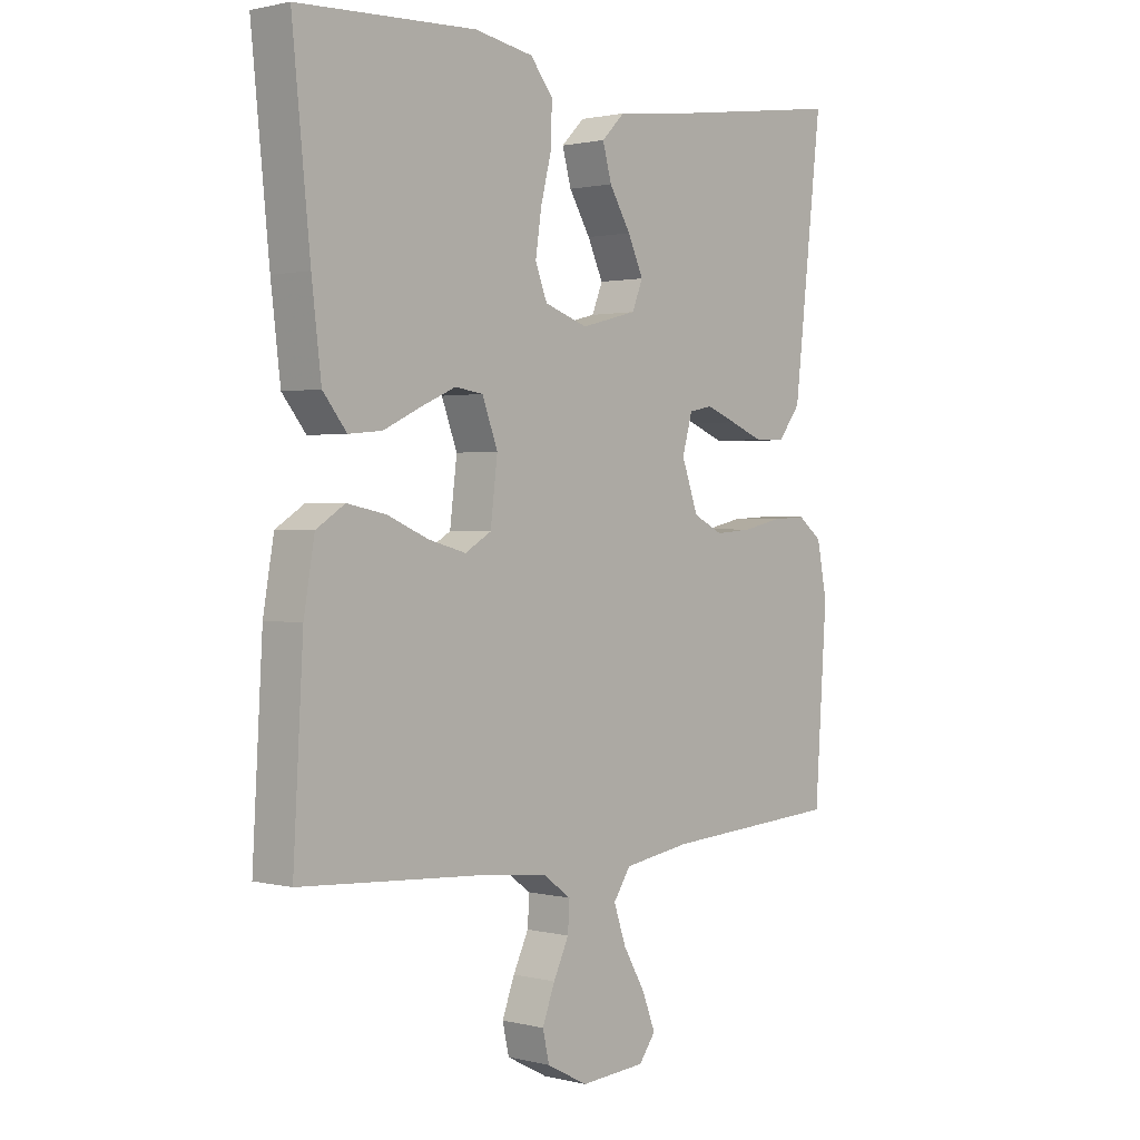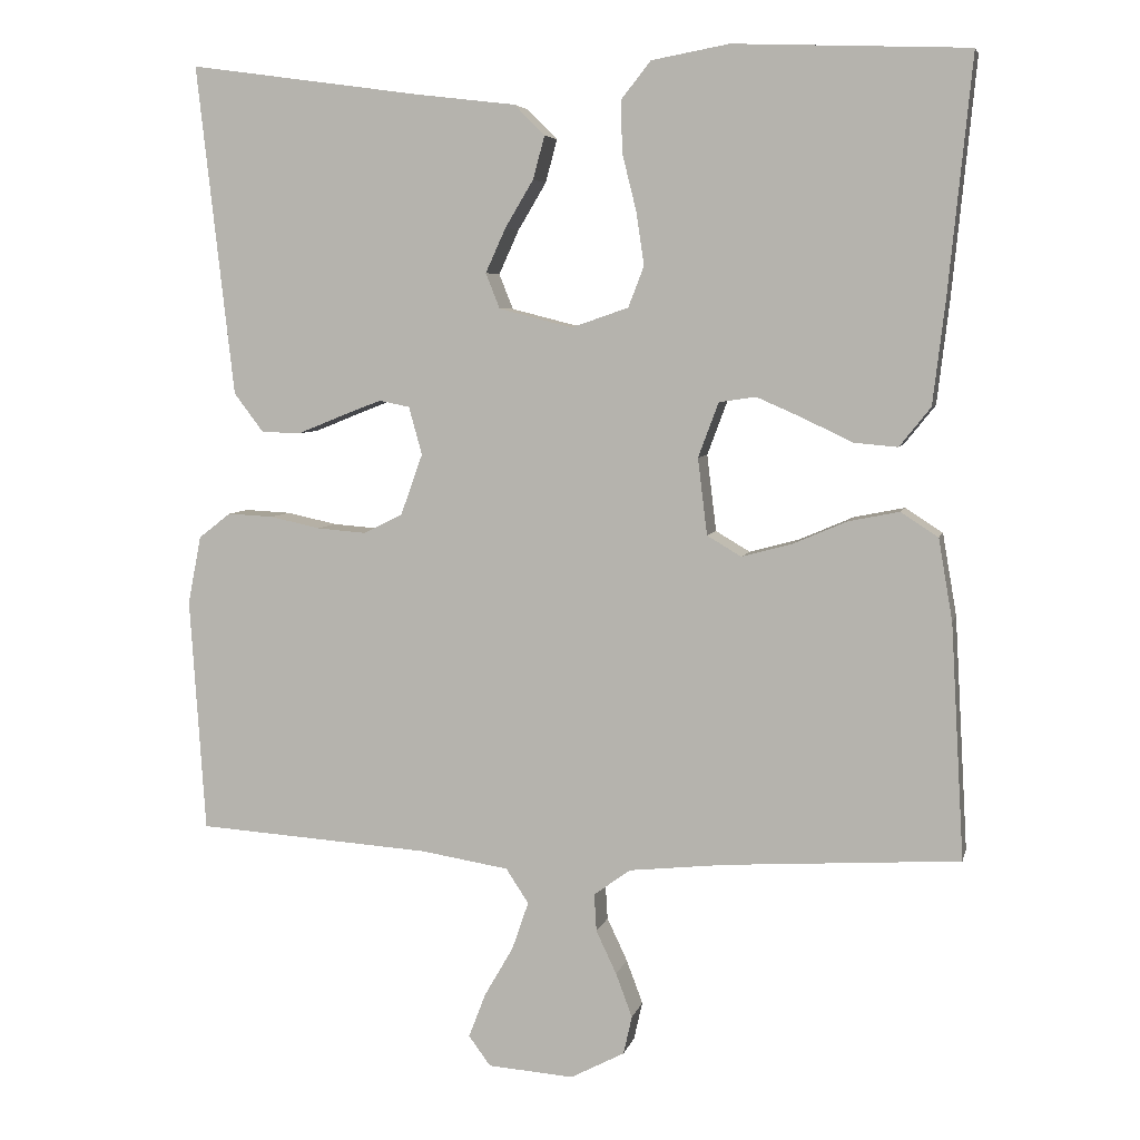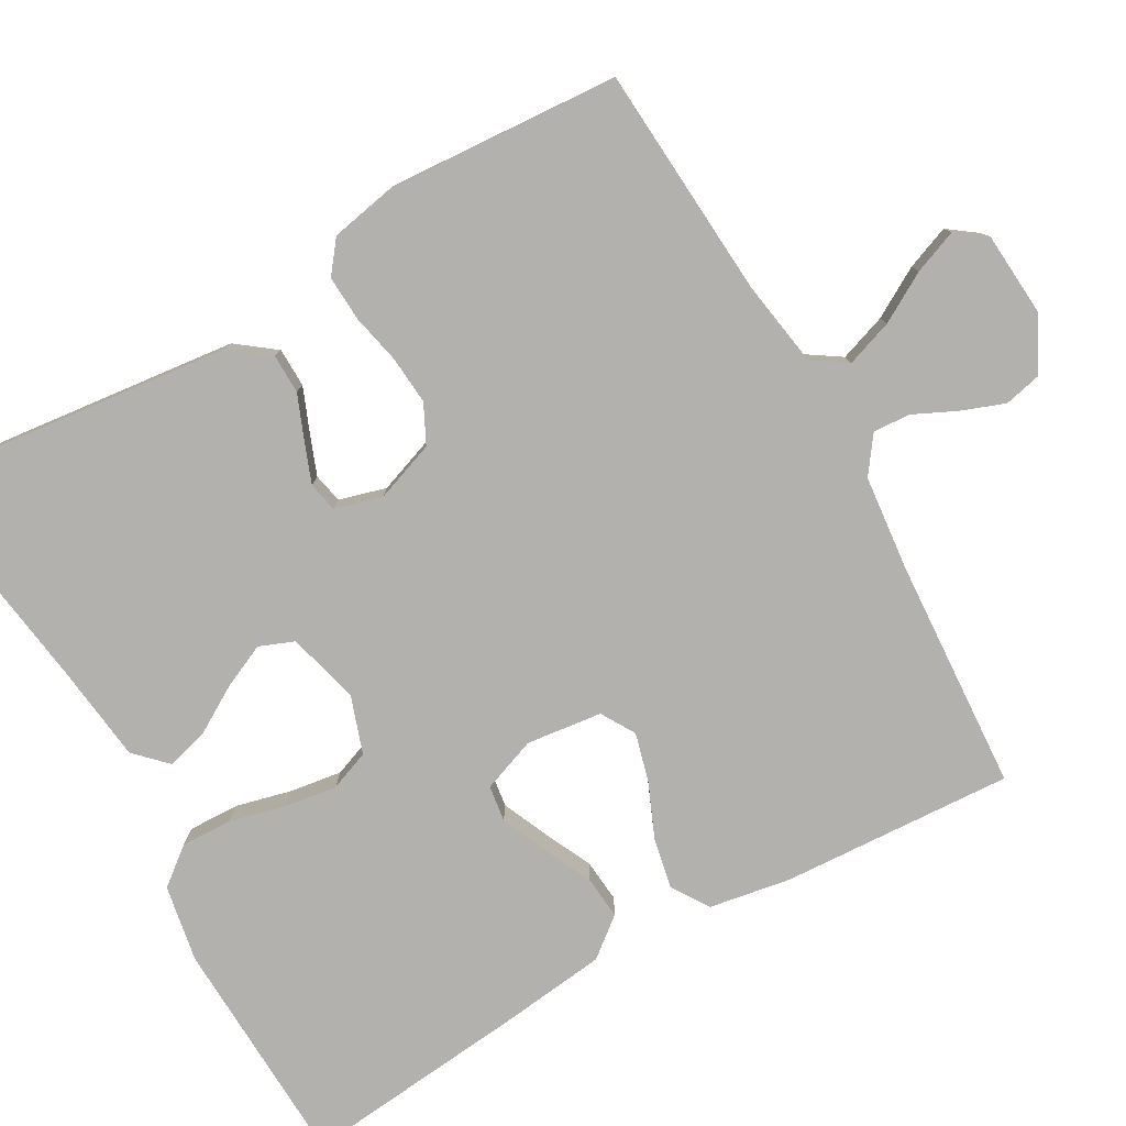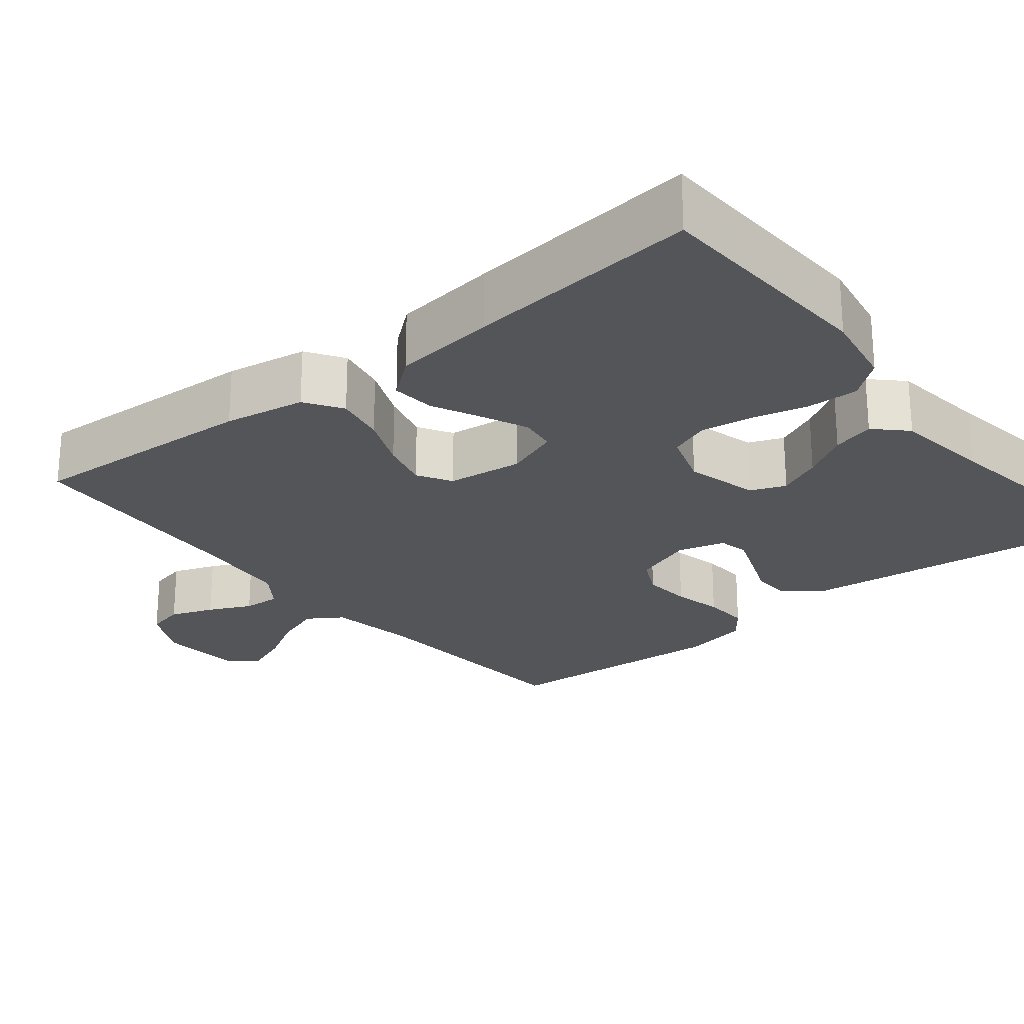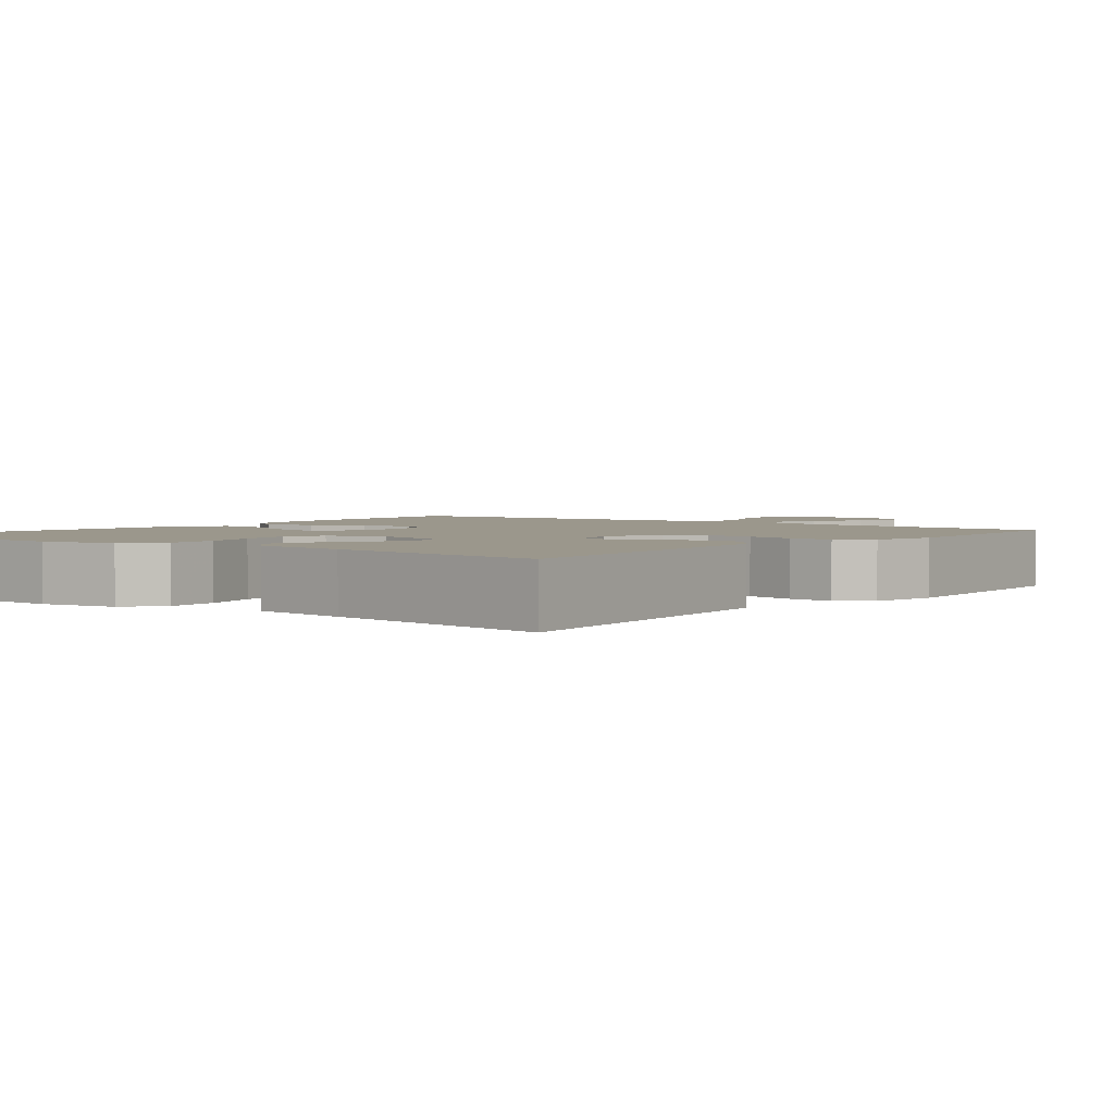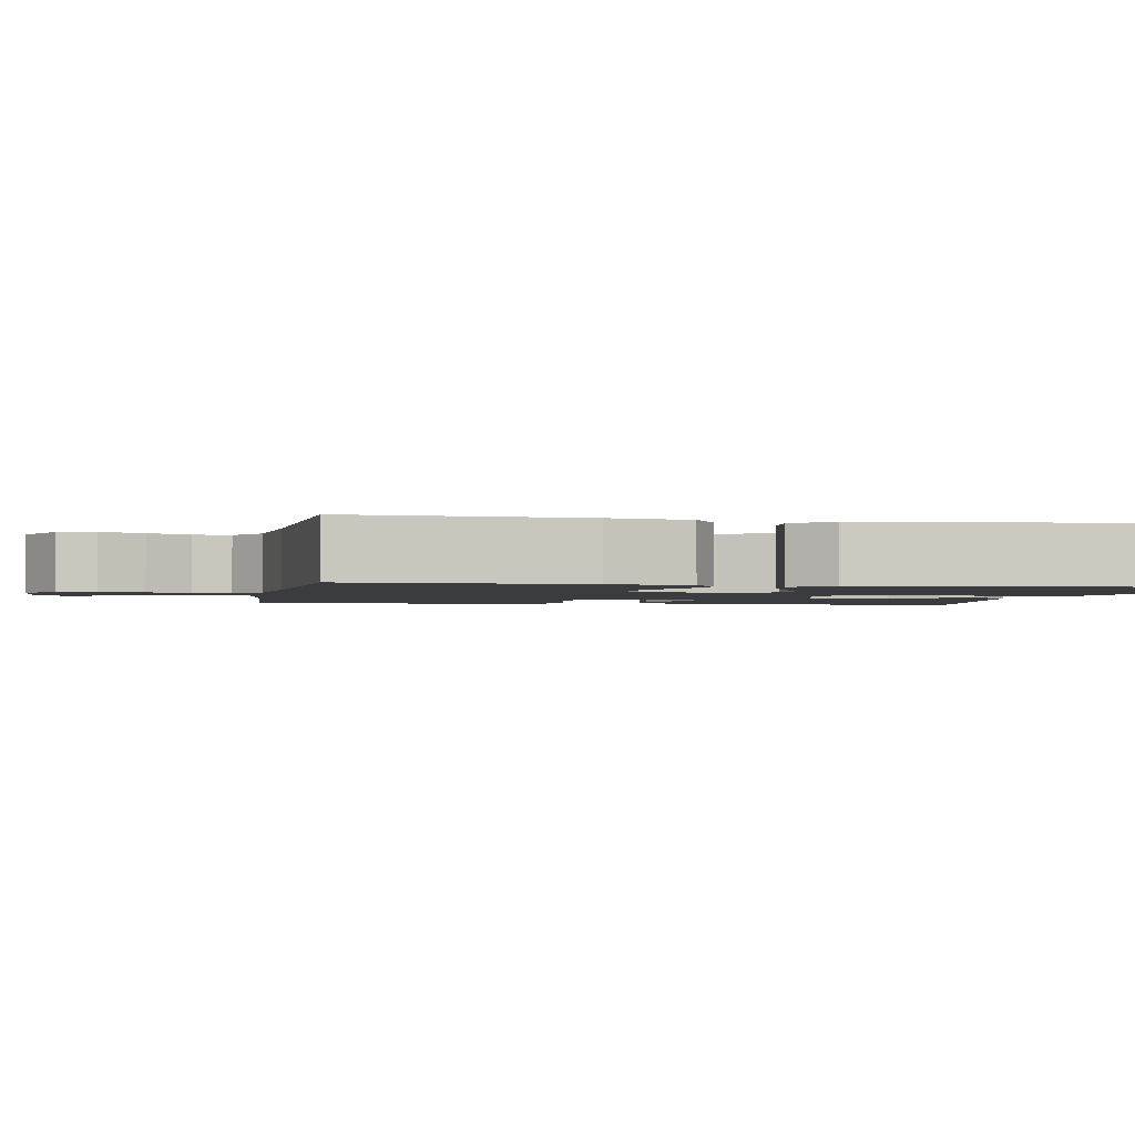
<metadata>
{"format":"obj","ext":"obj","renderer":"f3d","projection":"perspective","resolution":1024,"background":"white","views":[{"elev":1.3,"azim":-48.1,"up":"+Z"},{"elev":5.6,"azim":-167.3,"up":"+Z"},{"elev":-79.2,"azim":119.6,"up":"+Y"},{"elev":-24.3,"azim":-50.9,"up":"+Y"},{"elev":2.6,"azim":38.3,"up":"+Y"},{"elev":-2.0,"azim":-100.3,"up":"+Y"}]}
</metadata>
<code>
v 0.5 0.07 -0.5
v 0.2 0.07 -0.52
v 0.087 0.07 -0.538
v 0.058 0.07 -0.582
v 0.079 0.07 -0.643
v 0.116 0.07 -0.707
v 0.138 0.07 -0.764
v 0.11 0.07 -0.802
v 0 0.07 -0.81
v -0.069 0.07 -0.774
v -0.08 0.07 -0.725
v -0.059 0.07 -0.669
v -0.033 0.07 -0.614
v -0.03 0.07 -0.566
v -0.077 0.07 -0.532
v -0.2 0.07 -0.519
v -0.5 0.07 -0.5
v -0.483 0.07 -0.2
v -0.465 0.07 -0.095
v -0.417 0.07 -0.064
v -0.352 0.07 -0.077
v -0.282 0.07 -0.107
v -0.219 0.07 -0.124
v -0.175 0.07 -0.098
v -0.163 0.07 0
v -0.189 0.07 0.07
v -0.236 0.07 0.077
v -0.295 0.07 0.051
v -0.358 0.07 0.021
v -0.414 0.07 0.016
v -0.454 0.07 0.066
v -0.47 0.07 0.2
v -0.5 0.07 0.5
v -0.2 0.07 0.512
v -0.101 0.07 0.494
v -0.063 0.07 0.446
v -0.065 0.07 0.38
v -0.083 0.07 0.308
v -0.093 0.07 0.24
v -0.073 0.07 0.188
v 0 0.07 0.163
v 0.094 0.07 0.187
v 0.112 0.07 0.232
v 0.086 0.07 0.289
v 0.05 0.07 0.349
v 0.035 0.07 0.404
v 0.074 0.07 0.443
v 0.2 0.07 0.458
v 0.5 0.07 0.5
v 0.466 0.07 0.2
v 0.452 0.07 0.077
v 0.414 0.07 0.027
v 0.363 0.07 0.026
v 0.306 0.07 0.049
v 0.254 0.07 0.069
v 0.215 0.07 0.061
v 0.198 0.07 0
v 0.226 0.07 -0.078
v 0.276 0.07 -0.103
v 0.339 0.07 -0.098
v 0.403 0.07 -0.084
v 0.462 0.07 -0.081
v 0.503 0.07 -0.113
v 0.52 0.07 -0.2
v 0.5 0 -0.5
v 0.2 0 -0.52
v 0.087 0 -0.538
v 0.058 0 -0.582
v 0.079 0 -0.643
v 0.116 0 -0.707
v 0.138 0 -0.764
v 0.11 0 -0.802
v 0 0 -0.81
v -0.069 0 -0.774
v -0.08 0 -0.725
v -0.059 0 -0.669
v -0.033 0 -0.614
v -0.03 0 -0.566
v -0.077 0 -0.532
v -0.2 0 -0.519
v -0.5 0 -0.5
v -0.483 0 -0.2
v -0.465 0 -0.095
v -0.417 0 -0.064
v -0.352 0 -0.077
v -0.282 0 -0.107
v -0.219 0 -0.124
v -0.175 0 -0.098
v -0.163 0 0
v -0.189 0 0.07
v -0.236 0 0.077
v -0.295 0 0.051
v -0.358 0 0.021
v -0.414 0 0.016
v -0.454 0 0.066
v -0.47 0 0.2
v -0.5 0 0.5
v -0.2 0 0.512
v -0.101 0 0.494
v -0.063 0 0.446
v -0.065 0 0.38
v -0.083 0 0.308
v -0.093 0 0.24
v -0.073 0 0.188
v 0 0 0.163
v 0.094 0 0.187
v 0.112 0 0.232
v 0.086 0 0.289
v 0.05 0 0.349
v 0.035 0 0.404
v 0.074 0 0.443
v 0.2 0 0.458
v 0.5 0 0.5
v 0.466 0 0.2
v 0.452 0 0.077
v 0.414 0 0.027
v 0.363 0 0.026
v 0.306 0 0.049
v 0.254 0 0.069
v 0.215 0 0.061
v 0.198 0 0
v 0.226 0 -0.078
v 0.276 0 -0.103
v 0.339 0 -0.098
v 0.403 0 -0.084
v 0.462 0 -0.081
v 0.503 0 -0.113
v 0.52 0 -0.2
f 64 1 2
f 63 64 2
f 62 63 2
f 61 62 2
f 60 61 2
f 59 60 2 3
f 58 59 3 4
f 57 58 4
f 52 53 54
f 51 52 54
f 50 51 54
f 49 50 54
f 48 49 54
f 48 54 55
f 47 48 55
f 46 47 55
f 45 46 55
f 44 45 55
f 43 44 55 56
f 36 37 38
f 35 36 38
f 34 35 38
f 33 34 38
f 32 33 38
f 31 32 38
f 30 31 38
f 29 30 38
f 28 29 38
f 27 28 38 39
f 26 27 39 40
f 20 21 22
f 19 20 22
f 18 19 22
f 17 18 22
f 16 17 22
f 15 16 22 23
f 14 15 23 24
f 11 12 13
f 10 11 13
f 9 10 13
f 8 9 13
f 7 8 13
f 6 7 13
f 5 6 13
f 4 5 13 14
f 14 24 25
f 4 14 25
f 57 4 25
f 42 43 56 57
f 26 40 41
f 25 26 41
f 57 25 41
f 41 42 57
f 66 65 128
f 66 128 127
f 66 127 126
f 66 126 125
f 66 125 124
f 67 66 124 123
f 68 67 123 122
f 68 122 121
f 118 117 116
f 118 116 115
f 118 115 114
f 118 114 113
f 118 113 112
f 119 118 112
f 119 112 111
f 119 111 110
f 119 110 109
f 119 109 108
f 120 119 108 107
f 102 101 100
f 102 100 99
f 102 99 98
f 102 98 97
f 102 97 96
f 102 96 95
f 102 95 94
f 102 94 93
f 102 93 92
f 103 102 92 91
f 104 103 91 90
f 86 85 84
f 86 84 83
f 86 83 82
f 86 82 81
f 86 81 80
f 87 86 80 79
f 88 87 79 78
f 77 76 75
f 77 75 74
f 77 74 73
f 77 73 72
f 77 72 71
f 77 71 70
f 77 70 69
f 78 77 69 68
f 89 88 78
f 89 78 68
f 89 68 121
f 121 120 107 106
f 105 104 90
f 105 90 89
f 105 89 121
f 121 106 105
f 1 65 66 2
f 2 66 67 3
f 3 67 68 4
f 4 68 69 5
f 5 69 70 6
f 6 70 71 7
f 7 71 72 8
f 8 72 73 9
f 9 73 74 10
f 10 74 75 11
f 11 75 76 12
f 12 76 77 13
f 13 77 78 14
f 14 78 79 15
f 15 79 80 16
f 16 80 81 17
f 17 81 82 18
f 18 82 83 19
f 19 83 84 20
f 20 84 85 21
f 21 85 86 22
f 22 86 87 23
f 23 87 88 24
f 24 88 89 25
f 25 89 90 26
f 26 90 91 27
f 27 91 92 28
f 28 92 93 29
f 29 93 94 30
f 30 94 95 31
f 31 95 96 32
f 32 96 97 33
f 33 97 98 34
f 34 98 99 35
f 35 99 100 36
f 36 100 101 37
f 37 101 102 38
f 38 102 103 39
f 39 103 104 40
f 40 104 105 41
f 41 105 106 42
f 42 106 107 43
f 43 107 108 44
f 44 108 109 45
f 45 109 110 46
f 46 110 111 47
f 47 111 112 48
f 48 112 113 49
f 49 113 114 50
f 50 114 115 51
f 51 115 116 52
f 52 116 117 53
f 53 117 118 54
f 54 118 119 55
f 55 119 120 56
f 56 120 121 57
f 57 121 122 58
f 58 122 123 59
f 59 123 124 60
f 60 124 125 61
f 61 125 126 62
f 62 126 127 63
f 63 127 128 64
f 64 128 65 1

</code>
